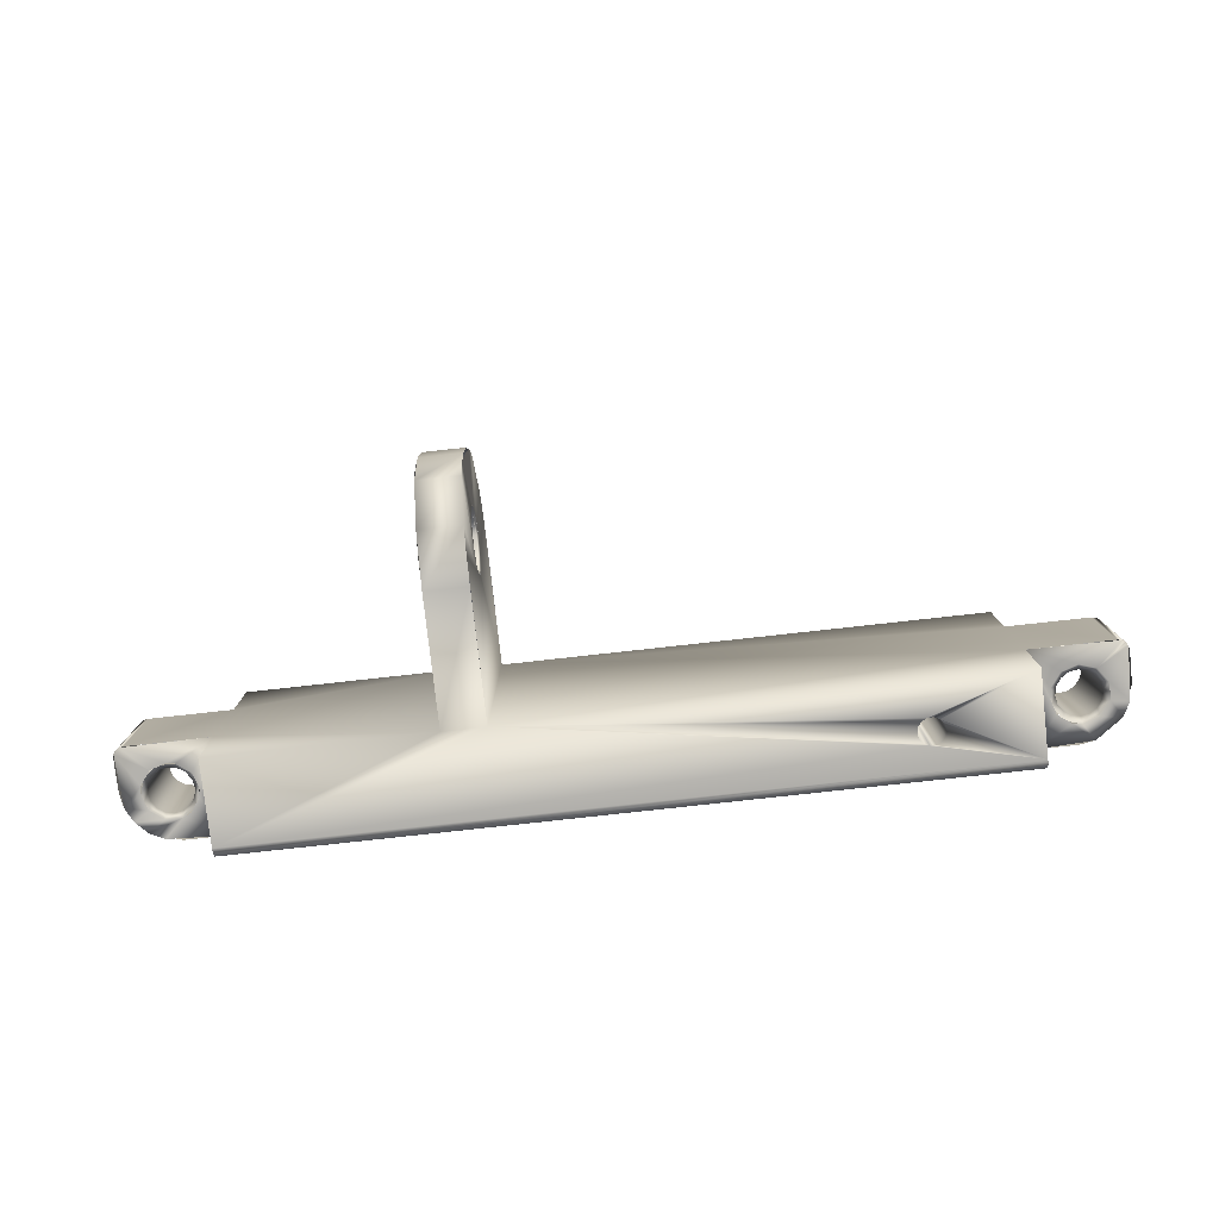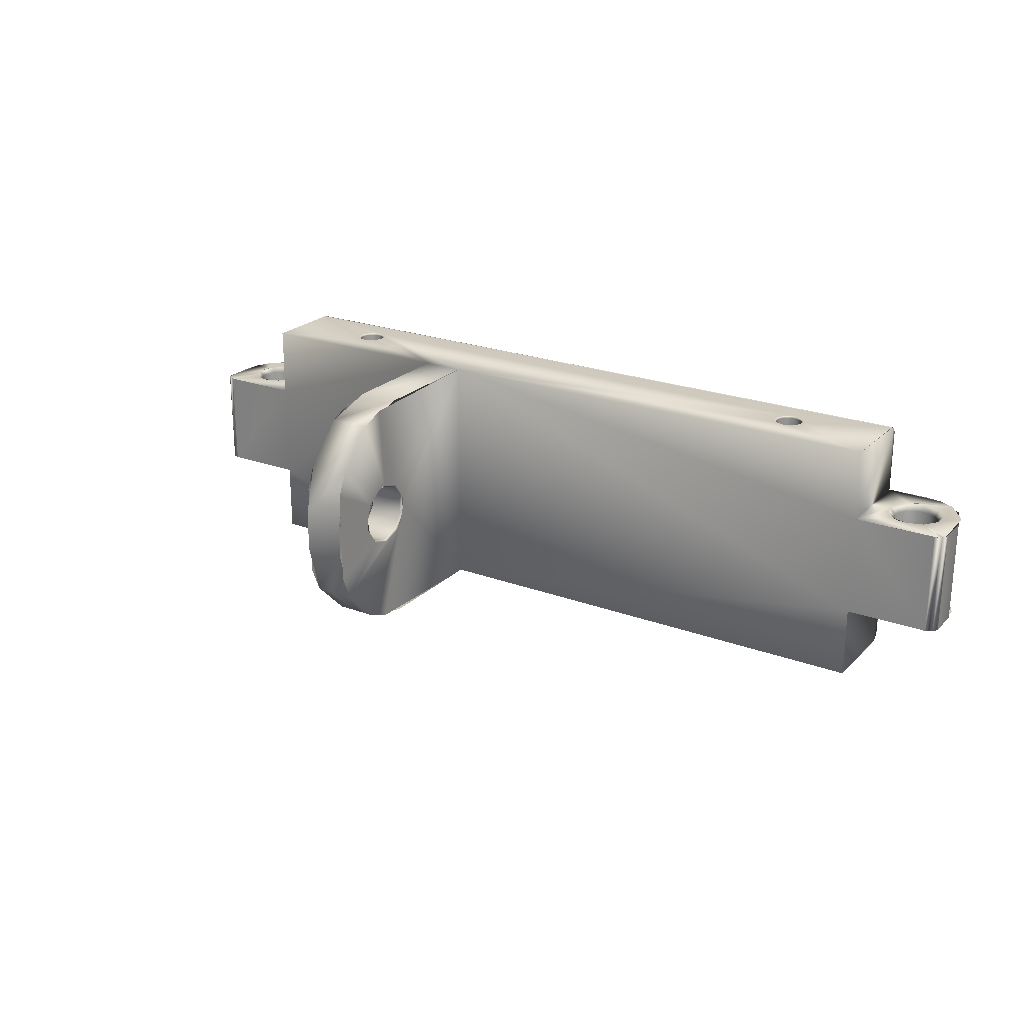
<metadata>
{"format":"obj","ext":"obj","renderer":"f3d","projection":"perspective","resolution":1024,"background":"white","views":[{"elev":-79.0,"azim":6.3,"up":"+Z"},{"elev":23.1,"azim":32.3,"up":"+Z"}]}
</metadata>
<code>
v 0.01258 -0.00925 -0.004006
v 0.01438 -0.00925 -0.004007
v 0.01258 -0.01046 -0.003388
v 0.01438 -0.01046 -0.003389
v 0.01258 -0.01075 -0.002506
v 0.01438 -0.01075 -0.002507
v 0.01258 -0.01046 -0.001625
v 0.01438 -0.01046 -0.001626
v 0.01258 -0.009713 -0.00108
v 0.01438 -0.009713 -0.001081
v 0.01258 -0.00925 -0.001006
v 0.01438 -0.01013 -0.003721
v 0.01448 -0.01077 -0.003003
v 0.01438 -0.01068 -0.002971
v 0.01438 -0.01068 -0.002044
v 0.01448 -0.01077 -0.002011
v 0.01438 -0.01013 -0.001294
v 0.01448 -0.01019 -0.001214
v 0.01448 -0.00925 -0.000907
v 0.01438 -0.00925 -0.001007
v 0.01448 -0.008308 -0.001214
v 0.01448 -0.007729 -0.002011
v 0.01438 -0.007823 -0.002971
v 0.01448 -0.007729 -0.003003
v 0.01448 -0.008308 -0.003801
v 0.01448 -0.00925 -0.004107
v 0.01438 -0.008368 -0.001294
v 0.01258 -0.007823 -0.002043
v 0.01438 -0.007823 -0.002044
v 0.01258 -0.007823 -0.00297
v 0.01438 -0.008368 -0.003721
v 0.01258 -0.008368 -0.00372
v 0.01248 -0.008308 -0.0038
v 0.01258 -0.008368 -0.001293
v 0.01248 -0.008308 -0.001213
v 0.01248 -0.00925 -0.000906
v 0.01258 -0.01013 -0.001293
v 0.01248 -0.01019 -0.001213
v 0.01248 -0.01077 -0.00201
v 0.01258 -0.01068 -0.002043
v 0.01258 -0.01068 -0.00297
v 0.01248 -0.01077 -0.003002
v 0.01258 -0.01013 -0.00372
v 0.01248 -0.01019 -0.0038
v 0.01248 -0.00925 -0.004106
v 0.002234 0.001942 0.003461
v 0.002234 0.002212 0.003191
v -0.001962 -0.002212 -0.004999
v -0.002124 -0.002103 -0.004999
v -0.002232 -0.001942 -0.004999
v 0.03773 0.001942 -0.008481
v 0.03773 0.002104 -0.008373
v 0.002228 0.001942 -0.008463
v 0.002228 0.00175 -0.008501
v 0.002228 0.002104 -0.008354
v 0.03773 0.002212 -0.008211
v 0.002228 0.00225 -0.008001
v 0.03773 0.00225 -0.008019
v 0.002228 0.002212 -0.008192
v 0.002229 0.00225 -0.005001
v 0.01248 -0.00225 0.003494
v 0.01248 -0.00225 -0.008506
v 0.002229 -0.00225 -0.005001
v 0.002228 -0.00225 -0.008501
v -0.001768 -0.00225 1e-06
v -0.001771 -0.00225 -0.004999
v 0.01248 -0.01325 -0.001506
v 0.01448 -0.01325 -0.001507
v 0.01448 -0.01325 -0.003507
v 0.01248 -0.00825 0.003494
v 0.01448 -0.00825 0.003493
v 0.01248 -0.01075 0.002823
v 0.01448 -0.01075 0.002822
v 0.01248 -0.01258 0.000995
v 0.01248 -0.01308 -0.000211
v 0.01248 -0.009746 -0.000985
v 0.01248 -0.01054 -0.001565
v 0.01248 -0.01085 -0.002506
v 0.01248 -0.01308 -0.004802
v 0.01248 -0.009546 -0.008335
v 0.01248 -0.007729 -0.003002
v 0.01248 -0.007729 -0.00201
v 0.01248 -0.008754 -0.000985
v 0.01248 -0.009546 0.003323
v 0.01248 -0.01325 -0.003506
v 0.01248 -0.01258 -0.006007
v 0.01448 -0.01258 -0.006009
v 0.01248 -0.01075 -0.007836
v 0.01448 -0.01075 -0.007837
v 0.01248 -0.00825 -0.008506
v 0.01448 -0.00825 -0.008507
v 0.01448 -0.009546 0.003322
v 0.01448 -0.009746 -0.000986
v 0.01448 -0.01308 -0.000212
v 0.01448 -0.01054 -0.001566
v 0.01448 -0.01085 -0.002507
v 0.01448 -0.01019 -0.003801
v 0.01448 -0.01308 -0.004803
v 0.01448 -0.01258 0.000994
v 0.01448 -0.00765 -0.002507
v 0.01448 -0.007956 -0.003449
v 0.01448 -0.009546 -0.008336
v 0.006419 0.000271 -0.000253
v 0.006592 0.000489 -0.000253
v 0.006843 0.000609 -0.000253
v 0.007372 0.000489 -0.000254
v 0.007545 0.000271 -0.000254
v 0.006982 0 -0.000629
v 0.007545 -0.000271 -0.000254
v 0.006592 -0.000489 -0.000253
v 0.006419 -0.000271 -0.000253
v 0.007561 -0.000239 0.003396
v 0.007372 -0.000489 -0.000254
v 0.007121 -0.000609 -0.000254
v 0.006843 -0.000609 -0.000253
v 0.006745 -0.000577 0.003397
v 0.006542 -0.000442 0.003397
v 0.006357 0 -0.000253
v 0.006359 0 0.003397
v 0.006406 0.000239 0.003397
v 0.006745 0.000578 0.003397
v 0.006984 0.000625 0.003397
v 0.007121 0.000609 -0.000254
v 0.007607 0 -0.000254
v 0.007609 0 0.003396
v 0.006542 0.000442 0.003397
v 0.006706 0.00067 0.003497
v 0.007223 0.000578 0.003396
v 0.007426 0.000442 0.003396
v 0.007561 0.000239 0.003396
v 0.007709 0 0.003496
v 0.007426 -0.000442 0.003396
v 0.007497 -0.000513 0.003496
v 0.007223 -0.000577 0.003396
v 0.007262 -0.000669 0.003496
v 0.006984 -0.000625 0.003397
v 0.006706 -0.000669 0.003497
v 0.006406 -0.000239 0.003397
v 0.006314 -0.000278 0.003497
v 0.006259 0 0.003497
v 0.03241 0.000239 0.003383
v 0.03254 0.000442 0.003383
v 0.03259 0.00049 -0.008517
v 0.03298 0.000625 0.003383
v 0.03322 0.000578 0.003383
v 0.03343 0.000442 0.003383
v 0.0336 0 -0.008517
v 0.03236 0 0.003383
v 0.03275 0.000578 0.003383
v 0.03271 0.00067 0.003483
v 0.03298 0.000725 0.003483
v 0.03356 0.000239 0.003383
v 0.03365 0.000278 0.003483
v 0.03361 0 0.003383
v 0.03371 0 0.003483
v 0.03773 -0.00225 0.00348
v 0.03326 -0.000669 0.003483
v 0.03271 -0.000669 0.003483
v 0.03231 -0.000278 0.003483
v 0.03247 -0.000513 0.003483
v 0.006314 0.000278 0.003497
v 0.006471 0.000513 0.003497
v 0.006984 0.000725 0.003497
v 0.007262 0.00067 0.003496
v 0.007653 0.000278 0.003496
v 0.007497 0.000513 0.003496
v 0.03231 0.000278 0.003483
v 0.03247 0.000513 0.003483
v 0.0335 0.000513 0.003483
v 0.03326 0.00067 0.003483
v 0.007653 -0.000278 0.003496
v 0.006984 -0.000725 0.003497
v 0.006471 -0.000513 0.003497
v 0.002234 -0.00225 0.003499
v 0.03356 -0.000239 0.003383
v 0.03365 -0.000278 0.003483
v 0.03343 -0.000442 0.003383
v 0.0335 -0.000513 0.003483
v 0.03322 -0.000577 0.003383
v 0.03298 -0.000725 0.003483
v 0.03275 -0.000577 0.003383
v 0.03254 -0.000442 0.003383
v 0.03241 -0.000239 0.003383
v 0.03226 0 0.003483
v 0.03354 -0.000273 -0.008517
v 0.03298 -0.000625 0.003383
v 0.03235 0 -0.008517
v 0.01448 -0.00225 -0.008507
v 0.03242 -0.000275 -0.008517
v 0.03259 -0.000493 -0.008517
v 0.03284 -0.00061 -0.008517
v 0.03312 -0.000609 -0.008517
v 0.03773 0.00175 -0.008519
v 0.03336 -0.00049 -0.008517
v 0.03354 0.000275 -0.008517
v 0.03336 0.000493 -0.008517
v 0.03311 0.00061 -0.008517
v 0.03284 0.000609 -0.008517
v 0.03241 0.000273 -0.008517
v 0.03773 -0.00225 -0.008519
v 0.01448 -0.00225 0.003493
v 0.03773 -0.00225 -0.00502
v 0.03773 -0.00225 -2e-05
v 0.04173 -0.00225 -0.005022
v 0.04173 -0.00225 -2.2e-05
v 0.04219 -0.001941 -0.005022
v 0.04223 -0.00175 -0.005022
v 0.04208 -0.002103 -0.005022
v 0.04223 -0.00175 -2.2e-05
v 0.04051 0.002127 -2.1e-05
v 0.03973 0.00225 -0.005021
v 0.03973 0.00225 -2.1e-05
v 0.04175 0.00122 -2.2e-05
v 0.04223 -0.00025 -2.2e-05
v 0.04223 -0.00025 -0.005022
v 0.04103 0 -0.004721
v 0.03924 0.000743 -0.00032
v 0.04095 0.000402 -0.004721
v 0.04072 0.000743 -0.004721
v 0.04038 0.00097 -0.004721
v 0.03998 0.00105 -0.004721
v 0.03958 0.00097 -0.00472
v 0.03918 0.001092 -0.00502
v 0.03924 0.000743 -0.00472
v 0.03901 0.000402 -0.00472
v 0.0387 0.000419 -0.00502
v 0.03863 0 -0.00502
v 0.0405 0.002127 -0.005021
v 0.04175 0.00122 -0.005022
v 0.03998 0.00135 -0.005021
v 0.04077 0.001092 -0.005021
v 0.04211 0.000524 -0.005022
v 0.04126 0.000419 -0.005021
v 0.04126 -0.000419 -0.005021
v 0.03998 -0.00135 -0.005021
v 0.03956 0.001283 -0.00502
v 0.03889 0.000794 -0.00502
v 0.04192 -0.002212 -0.005022
v 0.03773 -0.00225 -0.00502
v 0.03918 -0.001091 -0.00502
v 0.0387 -0.000419 -0.00502
v 0.03958 -0.00097 -0.00472
v 0.04077 -0.001091 -0.005021
v 0.04133 0 -0.005021
v 0.03893 0 -0.00472
v 0.03901 -0.000402 -0.00472
v 0.03924 -0.000742 -0.00472
v 0.03998 -0.00105 -0.004721
v 0.04038 -0.00097 -0.000321
v 0.04038 -0.00097 -0.004721
v 0.04072 -0.000742 -0.004721
v 0.04095 -0.000402 -0.004721
v 0.04095 -0.000402 -0.000321
v 0.04127 -0.000419 -2.1e-05
v 0.04133 0 -2.1e-05
v 0.04072 -0.000742 -0.000321
v 0.03998 -0.00105 -0.000321
v 0.03958 -0.00097 -0.00032
v 0.03924 -0.000742 -0.00032
v 0.03901 -0.000402 -0.00032
v 0.03901 0.000402 -0.00032
v 0.0387 0.000419 -2e-05
v 0.03863 0 -2e-05
v 0.03893 0 -0.00032
v 0.03958 0.00097 -0.00032
v 0.03998 0.00105 -0.000321
v 0.04038 0.00097 -0.000321
v 0.04072 0.000743 -0.000321
v 0.04095 0.000402 -0.000321
v 0.04127 0.000419 -2.1e-05
v 0.04103 0 -0.000321
v 0.0412 0.001772 -2.1e-05
v 0.03998 0.00135 -2.1e-05
v 0.04078 0.001092 -2.1e-05
v 0.04211 0.000524 -2.2e-05
v 0.04078 -0.001091 -2.1e-05
v 0.03998 -0.00135 -2.1e-05
v 0.04192 -0.002212 -2.2e-05
v 0.04208 -0.002103 -2.2e-05
v 0.04219 -0.001941 -2.2e-05
v 0.03956 -0.001283 -2e-05
v 0.03919 -0.001091 -2e-05
v 0.0387 -0.000419 -2e-05
v 0.03956 0.001283 -2e-05
v 0.03919 0.001092 -2e-05
v 0.03773 0.002212 0.003172
v 0.03773 0.00225 -2e-05
v 0.03773 0.001942 0.003442
v 0.002234 0.00175 0.003499
v 0.03773 0.00175 0.00348
v 0.002234 0.002104 0.003353
v 0.03773 0.002104 0.003334
v 0.03773 0.00225 0.00298
v 0.03773 0.00225 -0.00502
v 0.002234 0.00225 0.002999
v 0.00095 0.000402 -0.00475
v 0.000384 0.00097 -0.00025
v 0.000381 0.00097 -0.00475
v -2e-05 0.00105 -0.00475
v -0.00042 0.00097 -0.00025
v -0.000422 0.00097 -0.00475
v -0.000988 0.000402 -0.000249
v -0.00099 0.000402 -0.004749
v -0.001069 0.000764 1e-06
v -0.00076 0.000743 -0.000249
v -0.00042 0.001236 0
v -1.8e-05 0.00105 -0.00025
v 0.000724 0.000743 -0.00025
v 0.001034 0.000764 -0
v 0.000952 0.000402 -0.00025
v 0.001032 0 -0.00025
v -0.000542 0.002127 1e-06
v 0.002232 0.00225 -1e-06
v -0.00179 0.00122 1e-06
v -1.8e-05 0.0013 0
v -0.000782 0.001052 1e-06
v -0.002145 0.000524 1e-06
v -0.001254 0.000402 1e-06
v -0.001318 0 1e-06
v -1.8e-05 -0.0013 0
v -0.00042 -0.001236 0
v 0.000384 0.001236 0
v 0.001218 0.000402 -0
v 0.001218 -0.000402 -0
v -0.00223 -0.001941 1e-06
v -0.002121 -0.002103 1e-06
v -0.001959 -0.002212 1e-06
v 0.002232 -0.00225 -1e-06
v 0.000746 -0.001051 -0
v 0.000952 -0.000402 -0.00025
v 0.001282 0 -0
v 0.001034 -0.000764 -0
v 0.000724 -0.000742 -0.00025
v 0.000384 -0.00097 -0.00025
v 0.000384 -0.001236 0
v -1.8e-05 -0.00105 -0.00025
v -0.00042 -0.00097 -0.00025
v -0.001069 -0.000764 1e-06
v -0.001254 -0.000402 1e-06
v -0.001068 0 -0.000249
v -0.000988 -0.000402 -0.000249
v -0.00076 -0.000742 -0.000249
v -0.000422 -0.00097 -0.00475
v -2e-05 -0.00105 -0.00475
v 0.000381 -0.00097 -0.00475
v 0.00095 -0.000402 -0.00475
v 0.00103 0 -0.00475
v -0.00099 -0.000402 -0.004749
v -0.001321 0 -0.004999
v -0.00107 0 -0.004749
v -0.001072 -0.000764 -0.004999
v -0.000763 -0.000742 -0.004749
v -0.000423 -0.001236 -0.005
v 0.000722 -0.000742 -0.00475
v 0.001216 -0.000402 -0.005
v 0.001031 0.000764 -0.005
v 0.000722 0.000743 -0.00475
v 0.000382 0.001236 -0.005
v -0.000763 0.000743 -0.004749
v -0.001072 0.000764 -0.004999
v -0.001257 0.000402 -0.004999
v -0.00124 0.001772 -0.004999
v -0.000423 0.001236 -0.005
v -0.001793 0.00122 -0.004999
v -0.001257 -0.000402 -0.004999
v -0.000785 -0.001051 -0.004999
v -2.1e-05 -0.0013 -0.005
v 0.000382 -0.001236 -0.005
v 0.001031 -0.000764 -0.005
v 0.001279 0 -0.005
v 0.001216 0.000402 -0.005
v -0.000544 0.002127 -0.004999
v 0.000744 0.001052 -0.005
v 0.000232 0.00225 0
v 0.000229 0.00225 -0.005
v -0.001238 0.001772 1e-06
v -0.002148 0.000524 -0.004999
v -0.002271 -0.00025 -0.004999
v -0.002268 -0.00025 1e-06
v -0.002268 -0.00175 1e-06
v -0.002271 -0.00175 -0.004999
f 246 260 259
f 352 342 337
f 357 308 297
f 114 113 108
f 203 287 288
f 22 21 27
f 17 20 19
f 39 40 41
f 13 97 12
f 43 1 45
f 19 20 27
f 24 23 31
f 34 11 36
f 22 29 23
f 39 38 37
f 16 13 14
f 4 3 5
f 2 1 43
f 68 67 85
f 20 11 34
f 301 300 305
f 45 1 32
f 130 107 124
f 36 11 37
f 26 2 12
f 193 196 197
f 113 109 124
f 53 63 60
f 82 81 30
f 225 261 264
f 381 50 325
f 286 47 291
f 327 326 49
f 56 59 57
f 221 266 265
f 51 294 239
f 317 376 362
f 280 279 208
f 292 291 46
f 53 51 193
f 296 310 308
f 63 61 328
f 219 268 267
f 69 85 86
f 89 88 90
f 379 317 377
f 76 75 74
f 33 80 45
f 48 50 366
f 251 256 253
f 299 307 300
f 164 166 201
f 247 259 258
f 71 70 72
f 213 214 215
f 99 74 67
f 16 15 17
f 82 28 34
f 216 271 269
f 338 327 321
f 5 7 8
f 93 73 99
f 34 28 29
f 153 155 290
f 89 101 25
f 8 7 9
f 10 9 11
f 42 41 43
f 118 111 110
f 123 105 108
f 124 107 106
f 104 103 118
f 336 337 321
f 118 103 120
f 103 104 126
f 181 191 190
f 105 123 122
f 81 33 32
f 128 123 106
f 185 194 177
f 124 109 112
f 147 185 175
f 117 110 111
f 113 114 134
f 191 186 192
f 104 105 121
f 109 113 132
f 138 111 118
f 115 136 114
f 173 172 116
f 161 140 120
f 179 186 157
f 158 180 181
f 183 148 159
f 130 125 165
f 169 151 145
f 176 155 175
f 164 163 128
f 152 154 153
f 168 184 141
f 152 195 147
f 182 190 189
f 194 192 179
f 198 197 144
f 341 338 342
f 226 223 224
f 183 189 187
f 31 2 26
f 121 122 127
f 133 131 112
f 140 173 138
f 222 265 217
f 359 305 302
f 344 336 334
f 298 297 307
f 239 294 227
f 350 340 341
f 346 330 311
f 149 144 150
f 187 199 141
f 199 143 142
f 116 115 110
f 145 197 196
f 146 196 195
f 261 217 262
f 207 215 214
f 191 200 188
f 23 30 32
f 202 203 201
f 204 238 278
f 59 56 52
f 279 278 238
f 375 362 376
f 209 280 206
f 345 334 333
f 252 253 271
f 32 1 2
f 330 333 332
f 306 304 305
f 283 282 259
f 222 224 223
f 216 234 252
f 258 259 282
f 224 217 261
f 232 206 234
f 47 313 46
f 245 264 260
f 230 220 221
f 218 219 233
f 250 251 243
f 270 274 268
f 210 213 229
f 344 345 368
f 250 249 256
f 347 311 310
f 73 72 74
f 273 265 266
f 246 247 241
f 267 268 274
f 235 242 248
f 254 276 280
f 287 203 262
f 65 327 48
f 326 325 50
f 55 52 51
f 288 46 289
f 242 258 257
f 287 294 60
f 248 257 249
f 12 43 3
f 354 346 369
f 335 332 333
f 323 310 311
f 296 357 356
f 253 256 254
f 339 341 340
f 348 341 342
f 313 312 322
f 354 333 330
f 310 309 308
f 302 305 304
f 348 352 351
f 307 297 322
f 303 302 340
f 220 267 266
f 218 269 268
f 343 337 336
f 359 303 360
f 277 249 257
f 299 301 363
f 353 351 352
f 361 303 350
f 129 106 107
f 358 356 357
f 143 198 149
f 355 346 347
f 363 364 362
f 174 61 172
f 212 210 228
f 87 86 88
f 47 286 293
f 29 28 30
f 380 379 378
f 172 133 134
f 247 246 259
f 343 352 337
f 298 357 297
f 108 115 114
f 115 108 110
f 288 156 203
f 286 292 288
f 288 287 286
f 29 22 27
f 18 17 19
f 42 39 41
f 14 13 12
f 44 43 45
f 21 19 27
f 25 24 31
f 35 34 36
f 24 22 23
f 40 39 37
f 15 16 14
f 6 4 5
f 12 2 43
f 69 68 85
f 27 20 34
f 359 301 305
f 33 45 32
f 125 130 124
f 38 36 37
f 97 26 12
f 62 64 54
f 91 90 62
f 143 199 188
f 188 91 62
f 198 54 193
f 193 194 185
f 198 143 188
f 193 185 147
f 54 188 62
f 193 147 195
f 198 188 54
f 193 195 196
f 197 198 193
f 108 113 124
f 63 53 64
f 60 59 55
f 55 53 60
f 28 82 30
f 245 225 264
f 380 381 325
f 292 286 291
f 48 327 49
f 58 56 57
f 222 221 265
f 294 51 52
f 51 239 200
f 52 56 294
f 377 317 362
f 206 280 208
f 288 292 46
f 54 53 193
f 357 296 308
f 328 65 66
f 61 174 328
f 63 62 61
f 328 66 63
f 63 64 62
f 220 219 267
f 87 69 86
f 91 89 90
f 378 379 377
f 83 76 74
f 82 35 61
f 83 74 72
f 75 76 77
f 84 83 72
f 75 77 78
f 84 35 83
f 79 78 42
f 61 35 84
f 79 42 44
f 81 82 61
f 79 75 78
f 62 81 61
f 88 44 45
f 33 81 62
f 86 79 44
f 80 33 62
f 45 80 88
f 88 86 44
f 358 372 60
f 364 363 360
f 358 362 372
f 377 360 349
f 373 358 60
f 377 349 365
f 371 373 60
f 377 364 360
f 370 371 60
f 50 365 366
f 63 370 60
f 50 377 365
f 369 370 63
f 48 366 367
f 368 369 63
f 63 367 368
f 48 49 50
f 367 63 48
f 252 251 253
f 301 299 300
f 156 178 157
f 289 163 290
f 156 157 180
f 163 151 290
f 156 180 158
f 163 150 151
f 201 156 158
f 164 201 150
f 201 158 160
f 150 201 168
f 201 160 159
f 168 201 167
f 289 139 140
f 171 133 61
f 289 140 161
f 131 171 61
f 289 161 162
f 165 131 61
f 289 162 127
f 166 165 61
f 289 127 163
f 201 166 61
f 150 163 164
f 70 71 201
f 201 184 167
f 61 70 201
f 201 159 184
f 242 247 258
f 73 71 72
f 229 213 215
f 68 99 67
f 18 16 17
f 35 82 34
f 218 216 269
f 338 319 325
f 316 315 314
f 328 323 324
f 318 316 314
f 328 313 323
f 317 318 314
f 328 324 329
f 317 319 318
f 328 329 320
f 325 319 317
f 327 320 321
f 327 338 325
f 325 326 327
f 327 328 320
f 6 5 8
f 87 25 26
f 101 89 102
f 87 26 97
f 188 101 102
f 98 97 13
f 100 101 188
f 98 13 96
f 201 100 188
f 94 96 95
f 201 22 100
f 98 87 97
f 21 22 201
f 94 98 96
f 92 21 201
f 99 95 93
f 92 19 21
f 93 19 73
f 95 99 94
f 92 73 19
f 27 34 29
f 290 151 170
f 176 178 156
f 290 170 169
f 155 176 156
f 290 169 153
f 290 155 156
f 87 89 25
f 10 8 9
f 20 10 11
f 44 42 43
f 108 118 110
f 108 106 123
f 105 104 108
f 108 124 106
f 108 104 118
f 335 334 336
f 336 321 335
f 119 118 120
f 120 103 126
f 182 181 190
f 122 121 105
f 123 128 122
f 30 81 32
f 129 128 106
f 175 185 177
f 125 124 112
f 154 147 175
f 138 117 111
f 132 113 134
f 186 191 181
f 186 179 192
f 126 104 121
f 112 109 132
f 119 138 118
f 136 115 116
f 136 134 114
f 116 117 173
f 172 136 116
f 173 137 172
f 126 162 161
f 140 119 120
f 120 126 161
f 157 178 177
f 186 180 157
f 157 177 179
f 182 160 158
f 180 186 181
f 181 182 158
f 159 160 182
f 148 184 159
f 159 182 183
f 165 166 129
f 125 131 165
f 165 129 130
f 145 146 169
f 151 144 145
f 169 170 151
f 177 178 176
f 155 154 175
f 175 177 176
f 129 166 164
f 163 122 128
f 128 129 164
f 153 169 146
f 154 155 153
f 153 146 152
f 141 142 168
f 184 148 141
f 168 167 184
f 154 152 147
f 183 182 189
f 177 194 179
f 144 149 198
f 197 145 144
f 338 341 339
f 321 337 342
f 342 338 321
f 245 227 226
f 226 224 225
f 225 245 226
f 148 183 187
f 25 31 26
f 127 162 126
f 122 163 127
f 127 126 121
f 112 132 133
f 131 125 112
f 133 171 131
f 138 119 140
f 173 117 138
f 140 139 173
f 224 222 217
f 303 359 302
f 345 344 334
f 299 298 307
f 241 240 239
f 294 237 227
f 227 241 239
f 348 350 341
f 347 346 311
f 150 168 142
f 144 151 150
f 150 142 149
f 148 187 141
f 141 199 142
f 117 116 110
f 146 145 196
f 152 146 195
f 262 263 264
f 217 285 262
f 262 264 261
f 209 207 214
f 188 199 187
f 194 193 200
f 188 187 189
f 192 194 200
f 188 189 190
f 191 192 200
f 188 190 191
f 31 23 32
f 188 200 202
f 202 201 188
f 204 205 203
f 203 156 201
f 202 204 203
f 205 204 278
f 55 59 52
f 208 279 238
f 374 375 376
f 207 209 206
f 354 345 333
f 216 252 271
f 31 32 2
f 331 311 330
f 330 332 331
f 300 306 305
f 264 263 283
f 283 259 260
f 260 264 283
f 230 221 222
f 222 223 230
f 234 216 244
f 234 251 252
f 251 234 243
f 277 257 258
f 258 282 277
f 225 224 261
f 239 240 235
f 236 237 294
f 238 235 243
f 228 236 294
f 238 239 235
f 228 230 236
f 206 243 234
f 231 230 228
f 232 234 233
f 229 231 228
f 233 229 232
f 243 206 208
f 208 238 243
f 233 231 229
f 46 291 47
f 328 174 46
f 46 313 328
f 246 245 260
f 220 230 231
f 231 219 220
f 233 244 216
f 219 231 233
f 233 216 218
f 235 248 250
f 250 243 235
f 271 255 270
f 270 268 269
f 269 271 270
f 228 210 229
f 353 343 344
f 344 368 353
f 251 250 256
f 296 347 310
f 99 73 74
f 265 273 285
f 285 217 265
f 241 227 245
f 247 240 241
f 241 245 246
f 273 266 267
f 267 274 273
f 242 235 240
f 240 247 242
f 272 284 273
f 277 281 203
f 272 273 274
f 278 277 203
f 272 274 270
f 276 277 278
f 275 272 270
f 279 276 278
f 275 270 254
f 254 280 275
f 280 276 279
f 284 210 287
f 203 281 282
f 284 272 210
f 203 282 283
f 285 284 287
f 203 283 262
f 262 285 287
f 66 65 48
f 49 326 50
f 53 55 51
f 290 288 289
f 248 242 257
f 295 293 287
f 375 374 313
f 313 295 287
f 287 212 211
f 294 58 57
f 287 211 294
f 60 313 287
f 294 57 60
f 60 375 313
f 250 248 249
f 4 12 3
f 354 368 345
f 346 355 369
f 369 368 354
f 334 335 333
f 331 323 311
f 370 347 296
f 296 356 370
f 254 271 253
f 271 254 255
f 254 256 276
f 319 339 340
f 352 348 342
f 312 314 315
f 309 323 313
f 312 315 322
f 322 309 313
f 346 354 330
f 309 310 323
f 322 297 308
f 308 309 322
f 319 340 302
f 302 304 319
f 349 350 348
f 348 351 349
f 306 300 307
f 307 322 306
f 350 303 340
f 221 220 266
f 219 218 268
f 344 343 336
f 359 363 301
f 303 361 360
f 360 363 359
f 249 277 276
f 276 256 249
f 358 298 299
f 299 363 358
f 343 353 352
f 349 361 350
f 130 129 107
f 298 358 357
f 142 143 149
f 370 355 347
f 358 363 362
f 139 289 174
f 61 133 135
f 173 139 174
f 61 135 172
f 137 173 174
f 174 172 137
f 211 212 228
f 89 87 88
f 295 47 293
f 23 29 30
f 381 380 378
f 134 136 172
f 133 132 134
f 172 135 133

</code>
